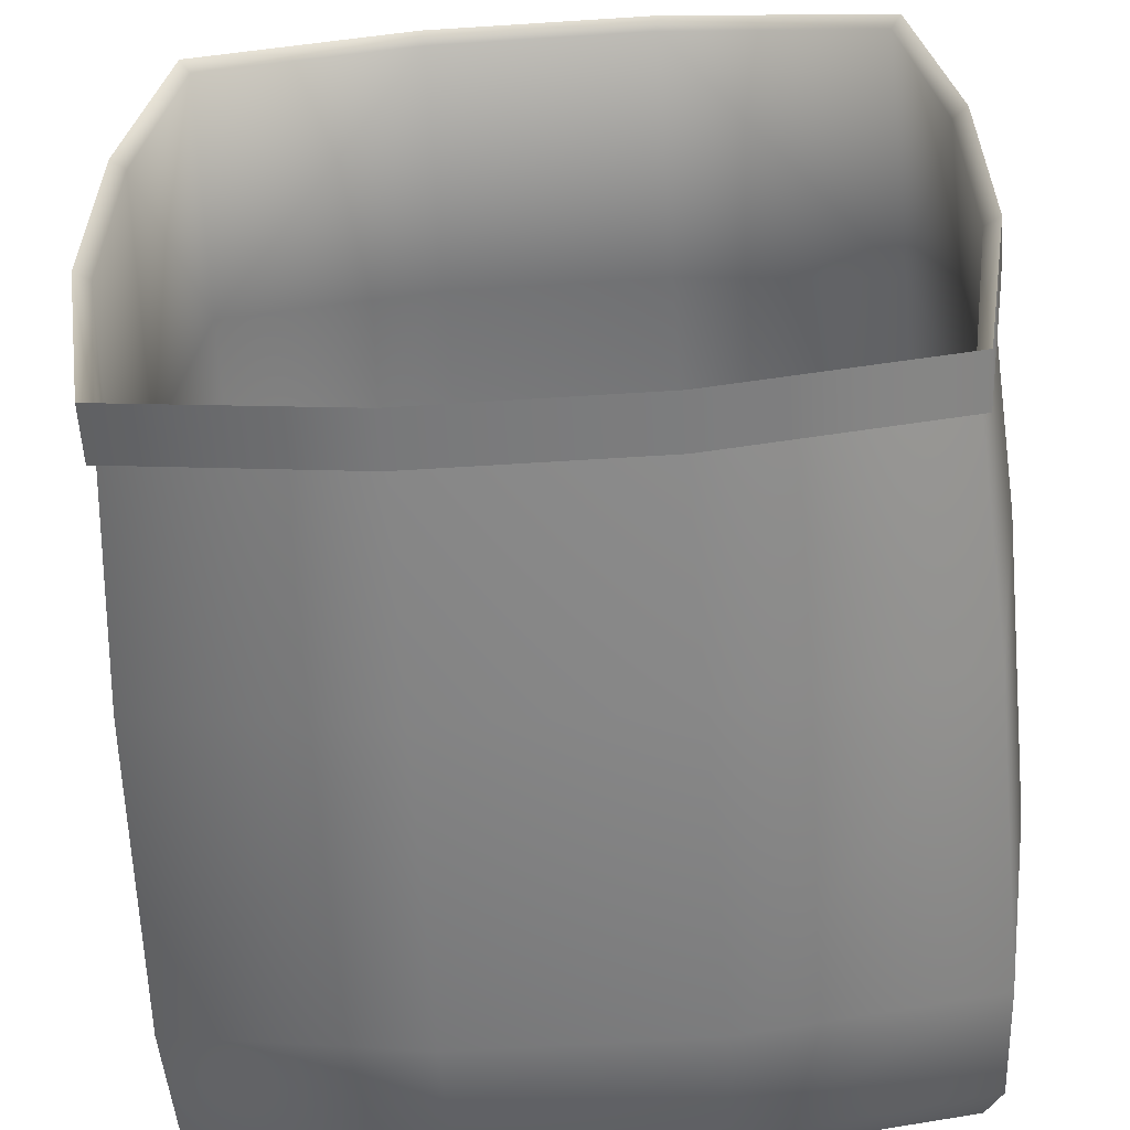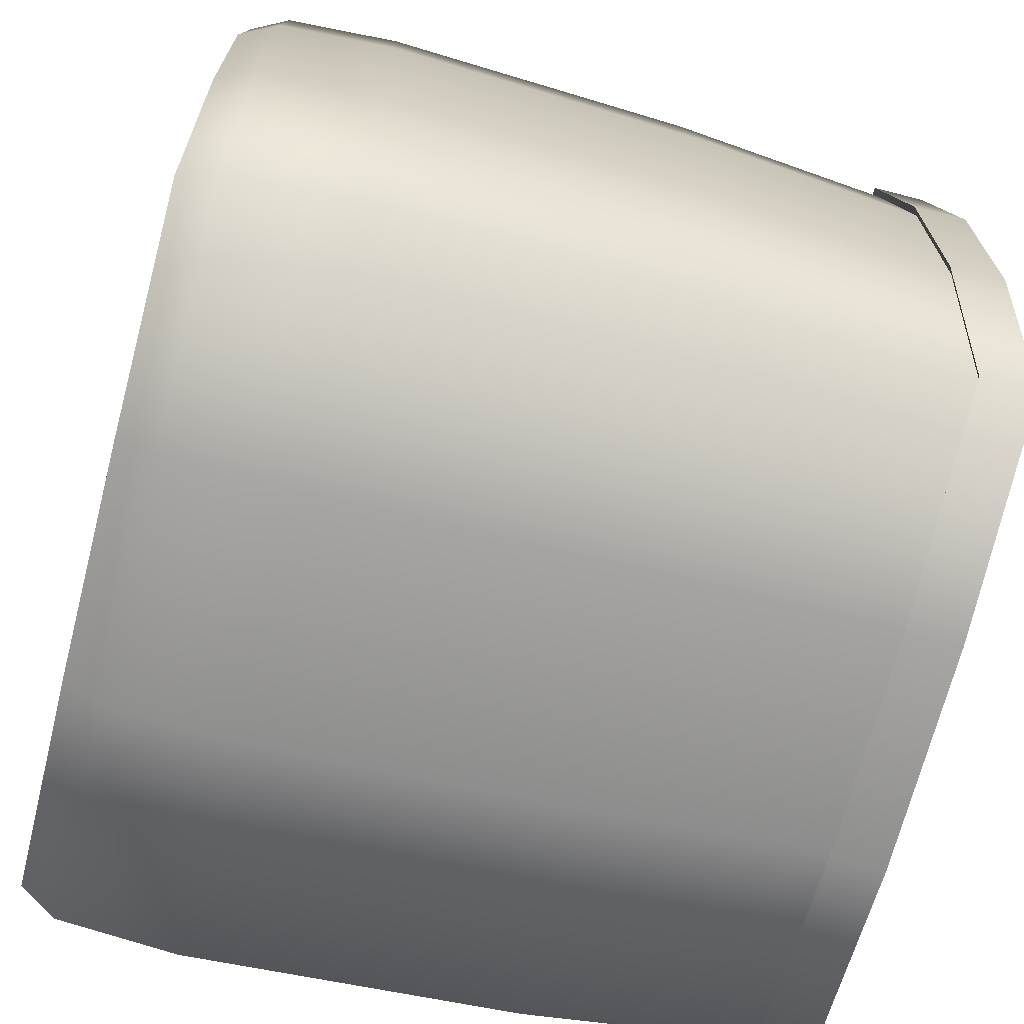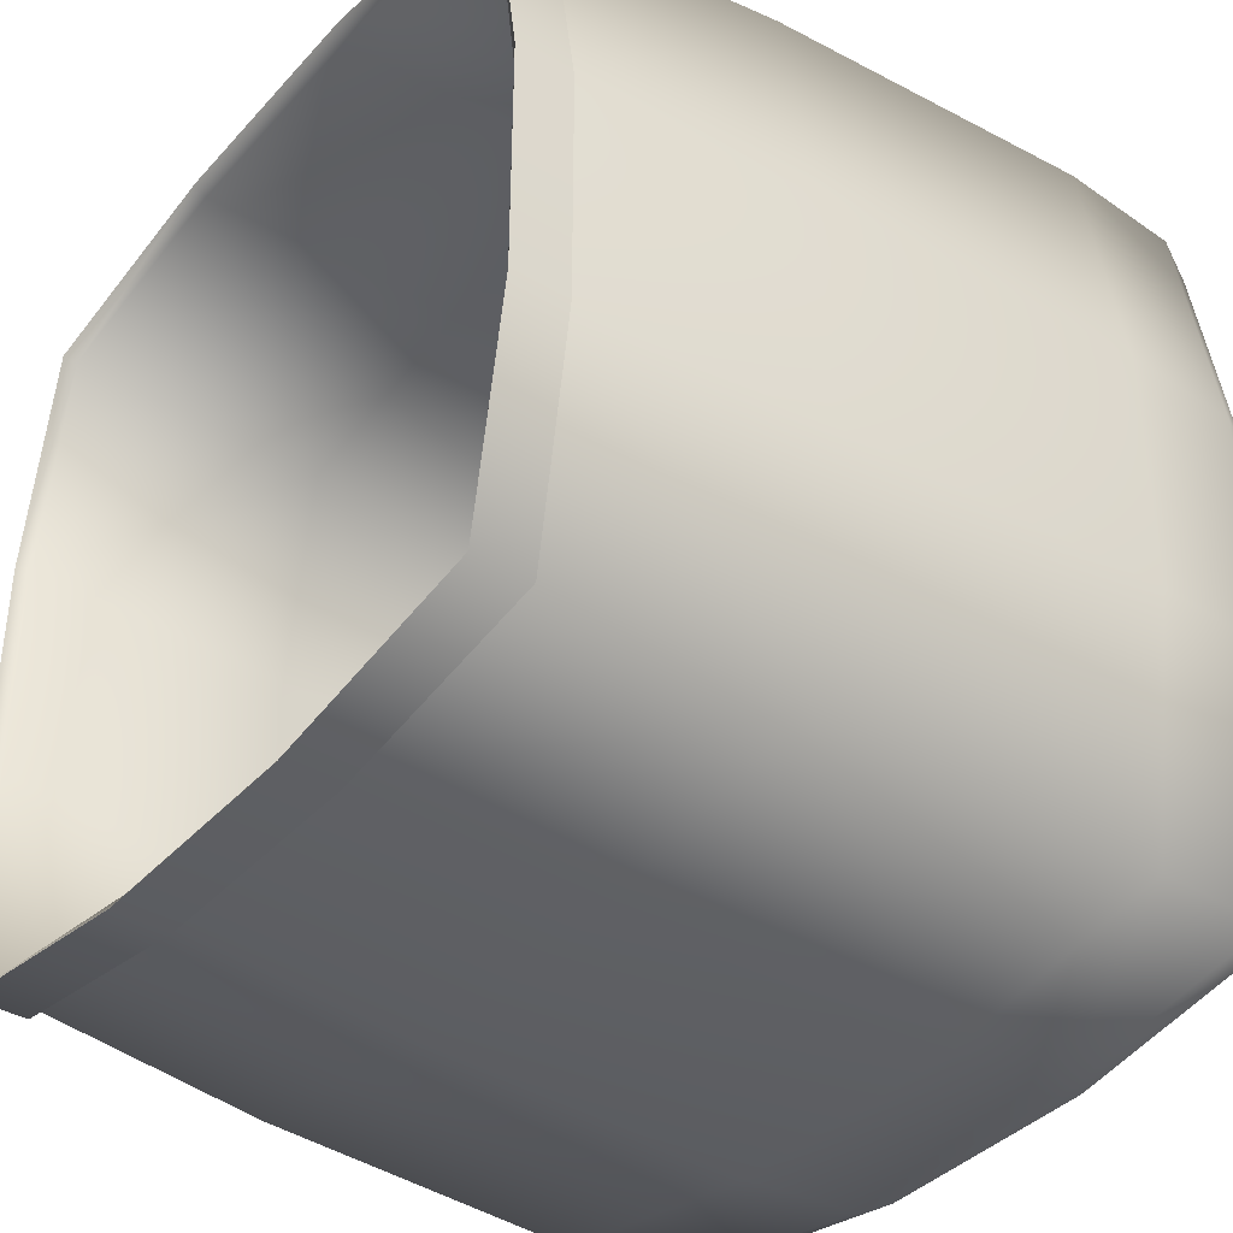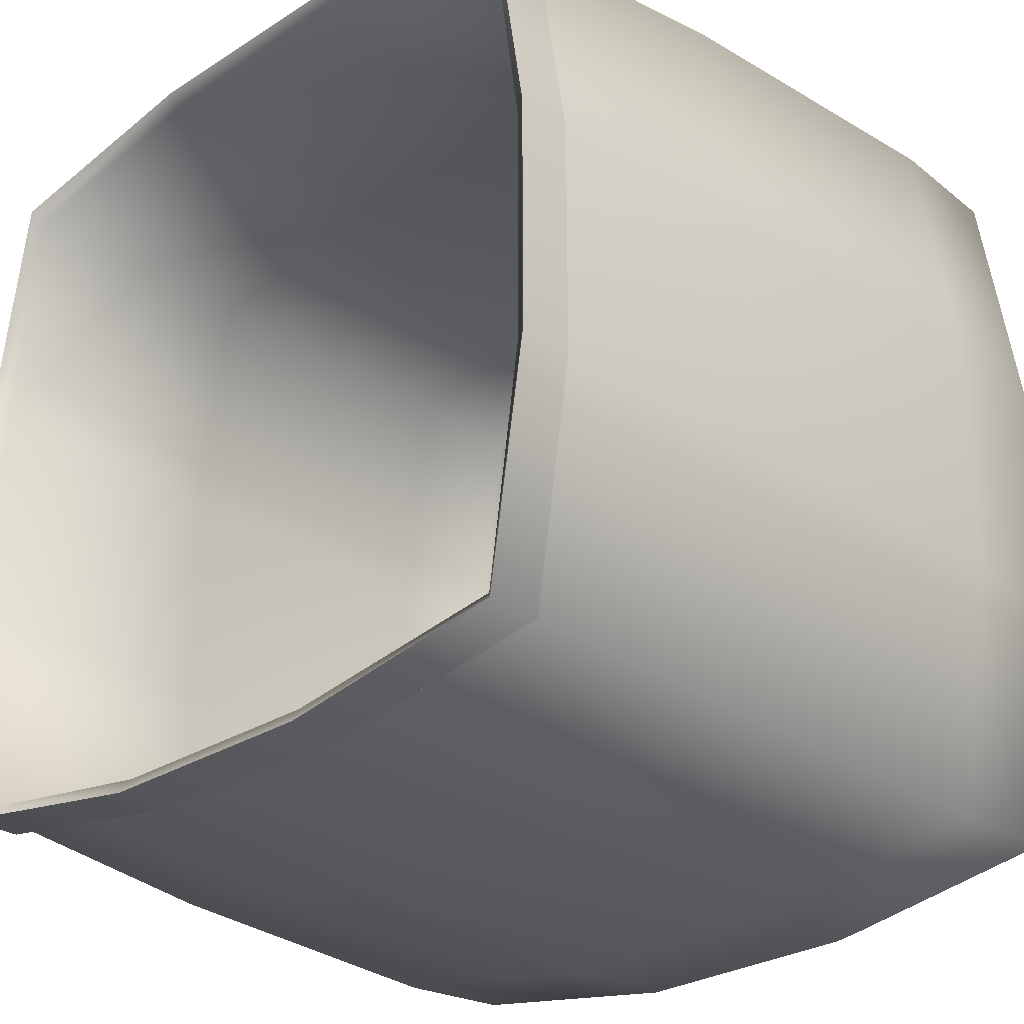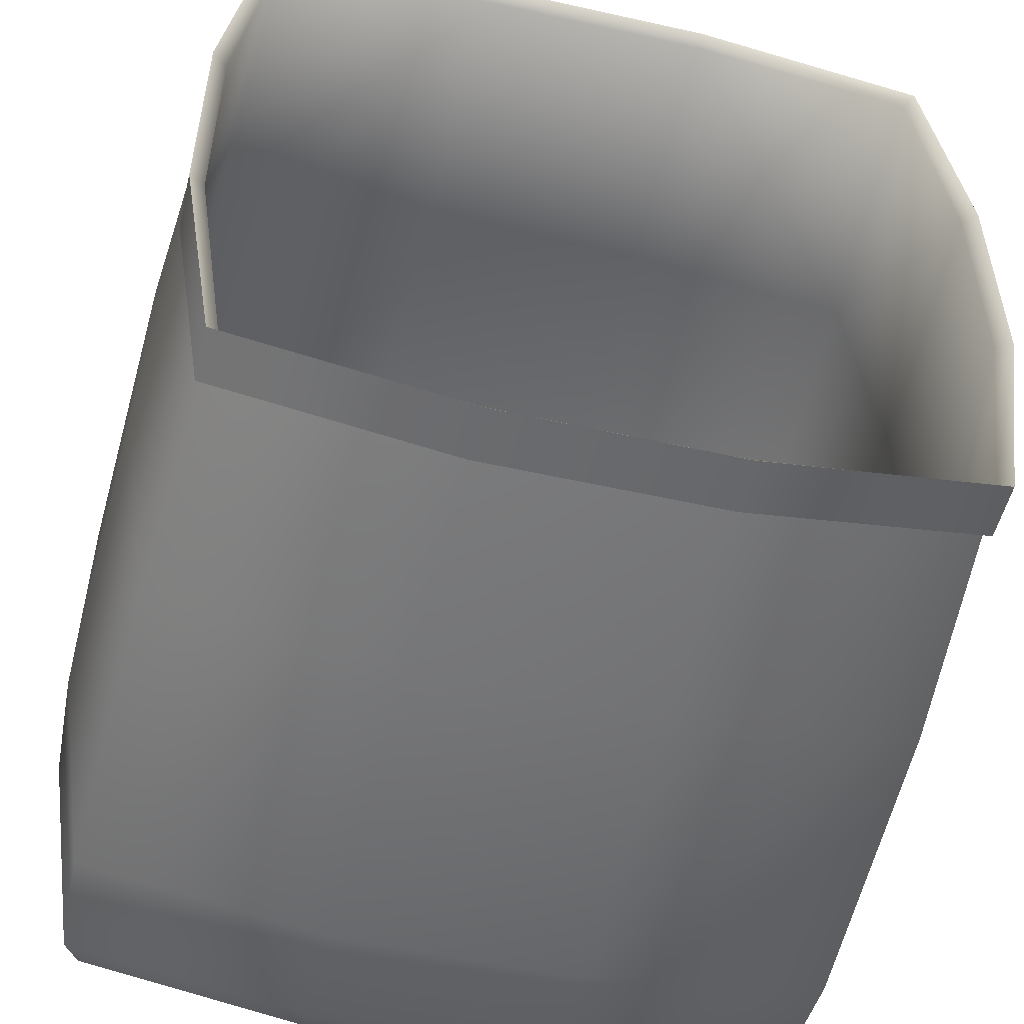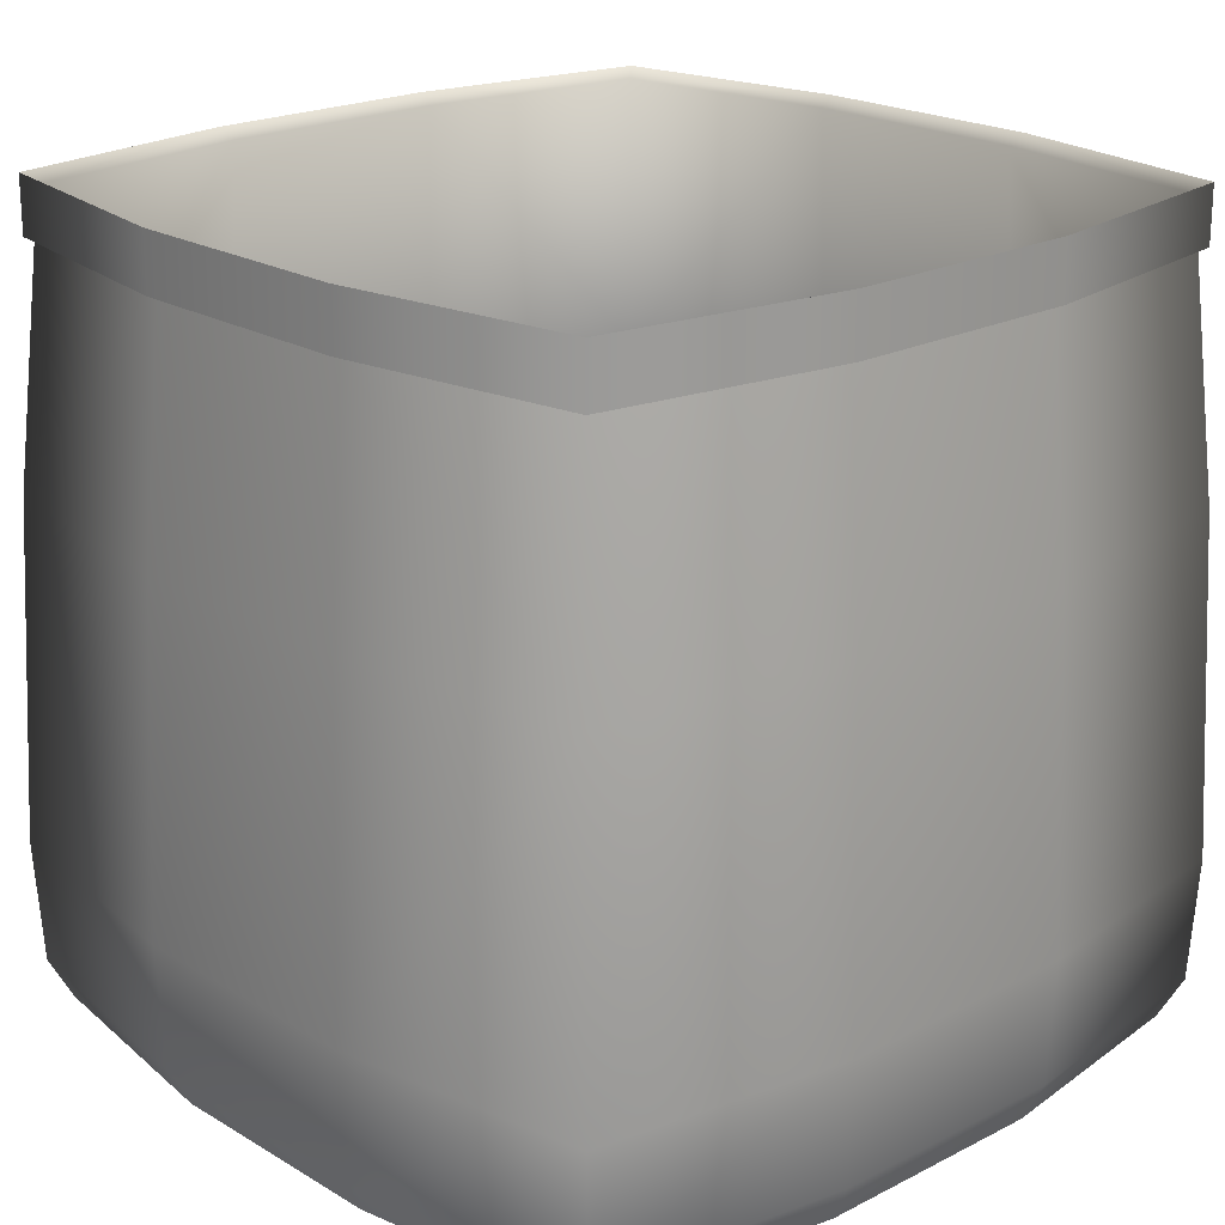
<metadata>
{"format":"obj","ext":"obj","renderer":"f3d","projection":"perspective","resolution":1024,"background":"white","views":[{"elev":-58.4,"azim":-176.2,"up":"+Z"},{"elev":-69.5,"azim":75.6,"up":"+Z"},{"elev":-38.4,"azim":-126.9,"up":"+Z"},{"elev":-27.8,"azim":-135.8,"up":"+Z"},{"elev":-52.8,"azim":166.5,"up":"+Z"},{"elev":20.6,"azim":-132.9,"up":"+Y"}]}
</metadata>
<code>
v  -8.165 51.35 27.08
v  -8.591 34.71 28.49
v  8.591 34.71 28.49
v  8.165 51.35 27.08
v  27.08 51.35 8.165
v  28.49 34.71 8.591
v  28.49 34.71 -8.591
v  27.08 51.35 -8.165
v  8.165 51.35 -27.08
v  8.591 34.71 -28.49
v  -8.591 34.71 -28.49
v  -8.165 51.35 -27.08
v  -27.08 51.35 -8.165
v  -28.49 34.71 -8.591
v  -28.49 34.71 8.591
v  -27.08 51.35 8.165
v  -27.64 0 8.333
v  -27.64 0 -8.333
v  -26.56 0 -8.075
v  -26.56 0 8.074
v  -8.333 0 -27.64
v  8.333 0 -27.64
v  8.074 0 -26.56
v  -8.075 0 -26.56
v  27.64 0 -8.333
v  27.64 0 8.333
v  26.56 0 8.075
v  26.56 0 -8.074
v  8.333 0 27.64
v  -8.333 0 27.64
v  -8.074 0 26.56
v  8.074 0 26.56
v  -8.333 55 27.64
v  8.333 55 27.64
v  8.074 54.27 26.56
v  -8.074 54.27 26.56
v  27.64 55 8.333
v  27.64 55 -8.333
v  26.56 54.27 -8.074
v  26.56 54.27 8.075
v  8.333 55 -27.64
v  -8.333 55 -27.64
v  -8.075 54.27 -26.56
v  8.074 54.27 -26.56
v  -27.64 55 -8.333
v  -27.64 55 8.333
v  -26.56 54.27 8.074
v  -26.56 54.27 -8.075
v  -27.66 34.71 8.411
v  -27.66 34.71 -8.411
v  -8.411 34.71 -27.66
v  8.411 34.71 -27.66
v  27.66 34.71 -8.411
v  27.66 34.71 8.411
v  8.411 34.71 27.66
v  -8.411 34.71 27.66
v  25.77 34.71 25.77
v  24.5 51.35 24.5
v  -25 55 25
v  -25 51.08 25
v  -8.333 51.08 27.64
v  -25.77 34.71 -25.77
v  -24.5 51.35 -24.5
v  25 55 -25
v  25 51.08 -25
v  8.333 51.08 -27.64
v  24.22 0 -24.22
v  25 0 -25
v  -24.22 0 -24.22
v  -25 0 -25
v  -24.22 0 24.22
v  -25 0 25
v  24.22 0 24.22
v  25 0 25
v  24.22 54.27 24.22
v  25 55 25
v  -24.22 54.27 24.22
v  -24.22 54.27 -24.22
v  -25 55 -25
v  24.22 54.27 -24.22
v  25.23 34.71 -25.23
v  -8.471 2.695 -27.86
v  -25.41 2.695 -25.41
v  -25.23 34.71 25.23
v  8.471 2.695 27.86
v  25.41 2.695 25.41
v  25.77 34.71 -25.77
v  24.5 51.35 -24.5
v  25 51.08 25
v  27.64 51.08 8.333
v  -25.77 34.71 25.77
v  -24.5 51.35 24.5
v  -25 51.08 -25
v  -27.64 51.08 -8.333
v  -25.23 34.71 -25.23
v  -27.86 2.695 8.471
v  -25.41 2.695 25.41
v  25.23 34.71 25.23
v  27.86 2.695 -8.471
v  25.41 2.695 -25.41
v  8.333 51.08 27.64
v  27.64 51.08 -8.333
v  -8.333 51.08 -27.64
v  -27.64 51.08 8.333
v  -8.731 2.695 28.96
v  -26.19 2.695 26.19
v  8.731 2.695 -28.96
v  26.19 2.695 -26.19
v  28.96 2.695 8.731
v  26.19 2.695 26.19
v  -28.96 2.695 -8.731
v  -26.19 2.695 -26.19
v  -8.863 11.25 29.39
v  8.863 11.25 29.39
v  29.39 11.25 8.863
v  29.39 11.25 -8.863
v  8.863 11.25 -29.39
v  -8.863 11.25 -29.39
v  -29.39 11.25 -8.863
v  -29.39 11.25 8.863
v  -28.43 11.25 8.644
v  -28.43 11.25 -8.644
v  -8.644 11.25 -28.43
v  8.644 11.25 -28.43
v  28.43 11.25 -8.644
v  28.43 11.25 8.644
v  8.644 11.25 28.43
v  -8.644 11.25 28.43
v  26.59 11.25 26.59
v  -26.59 11.25 -26.59
v  25.93 11.25 -25.93
v  -25.93 11.25 25.93
v  26.59 11.25 -26.59
v  -26.59 11.25 26.59
v  -25.93 11.25 -25.93
v  25.93 11.25 25.93
v  8.731 2.695 28.96
v  28.96 2.695 -8.731
v  -8.731 2.695 -28.96
v  -28.96 2.695 8.731
v  -27.86 2.695 -8.471
v  8.471 2.695 -27.86
v  27.86 2.695 8.471
v  -8.471 2.695 27.86
g hesco_empty
f 1 2 3 4
f 5 6 7 8
f 9 10 11 12
f 13 14 15 16
f 17 18 19 20
f 21 22 23 24
f 25 26 27 28
f 29 30 31 32
f 33 34 35 36
f 37 38 39 40
f 41 42 43 44
f 45 46 47 48
f 47 49 50 48
f 43 51 52 44
f 39 53 54 40
f 35 55 56 36
f 4 3 57 58
f 33 59 60 61
f 12 11 62 63
f 41 64 65 66
f 67 23 22 68
f 21 24 69 70
f 71 31 30 72
f 29 32 73 74
f 75 35 34 76
f 33 36 77 59
f 78 43 42 79
f 41 44 80 64
f 44 52 81 80
f 24 82 83 69
f 36 56 84 77
f 32 85 86 73
f 8 7 87 88
f 37 76 89 90
f 16 15 91 92
f 45 79 93 94
f 69 19 18 70
f 17 20 71 72
f 73 27 26 74
f 25 28 67 68
f 80 39 38 64
f 37 40 75 76
f 77 47 46 59
f 45 48 78 79
f 48 50 95 78
f 20 96 97 71
f 40 54 98 75
f 28 99 100 67
f 101 34 33 61
f 102 38 37 90
f 103 42 41 66
f 104 46 45 94
f 89 76 34 101
f 105 106 72 30
f 93 79 42 103
f 107 108 68 22
f 65 64 38 102
f 109 110 74 26
f 60 59 46 104
f 111 112 70 18
f 1 4 101 61
f 5 8 102 90
f 9 12 103 66
f 13 16 104 94
f 101 4 58 89
f 61 60 92 1
f 103 12 63 93
f 66 65 88 9
f 102 8 88 65
f 90 89 58 5
f 104 16 92 60
f 94 93 63 13
f 113 114 3 2
f 115 116 7 6
f 117 118 11 10
f 119 120 15 14
f 121 122 50 49
f 123 124 52 51
f 125 126 54 53
f 127 128 56 55
f 114 129 57 3
f 118 130 62 11
f 124 131 81 52
f 43 78 95 51
f 128 132 84 56
f 35 75 98 55
f 116 133 87 7
f 120 134 91 15
f 122 135 95 50
f 47 77 84 49
f 126 136 98 54
f 39 80 81 53
f 1 92 91 2
f 9 88 87 10
f 5 58 57 6
f 13 63 62 14
f 123 135 83 82
f 127 136 86 85
f 121 132 97 96
f 125 131 100 99
f 113 134 106 105
f 117 133 108 107
f 115 129 110 109
f 119 130 112 111
f 30 29 137 105
f 26 25 138 109
f 22 21 139 107
f 18 17 140 111
f 20 19 141 96
f 24 23 142 82
f 28 27 143 99
f 32 31 144 85
f 29 74 110 137
f 21 70 112 139
f 23 67 100 142
f 31 71 97 144
f 25 68 108 138
f 17 72 106 140
f 19 69 83 141
f 27 73 86 143
f 105 137 114 113
f 109 138 116 115
f 107 139 118 117
f 111 140 120 119
f 96 141 122 121
f 82 142 124 123
f 99 143 126 125
f 85 144 128 127
f 137 110 129 114
f 139 112 130 118
f 142 100 131 124
f 144 97 132 128
f 138 108 133 116
f 140 106 134 120
f 141 83 135 122
f 143 86 136 126
f 51 95 135 123
f 55 98 136 127
f 49 84 132 121
f 53 81 131 125
f 2 91 134 113
f 10 87 133 117
f 6 57 129 115
f 14 62 130 119

</code>
